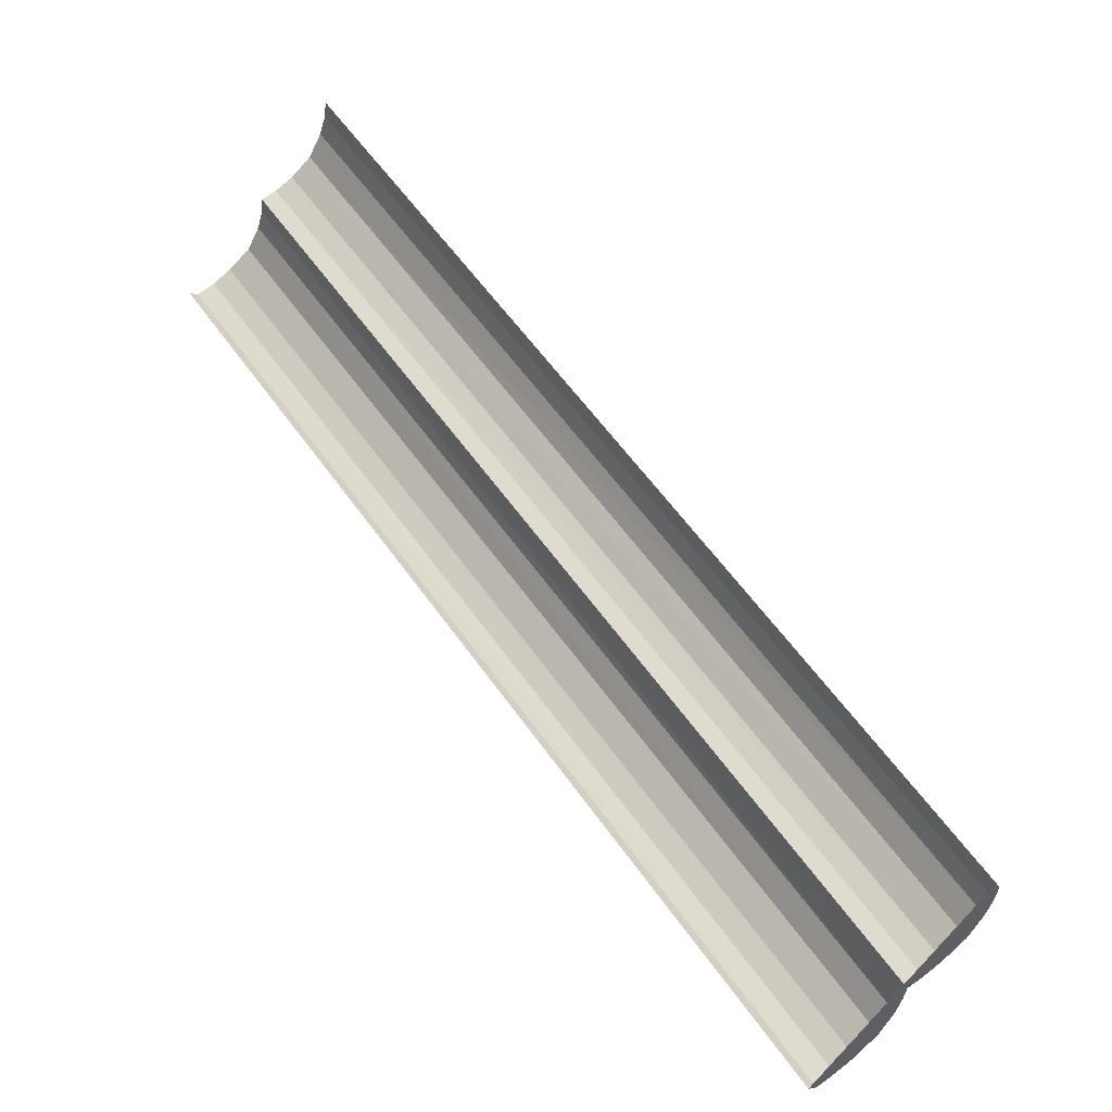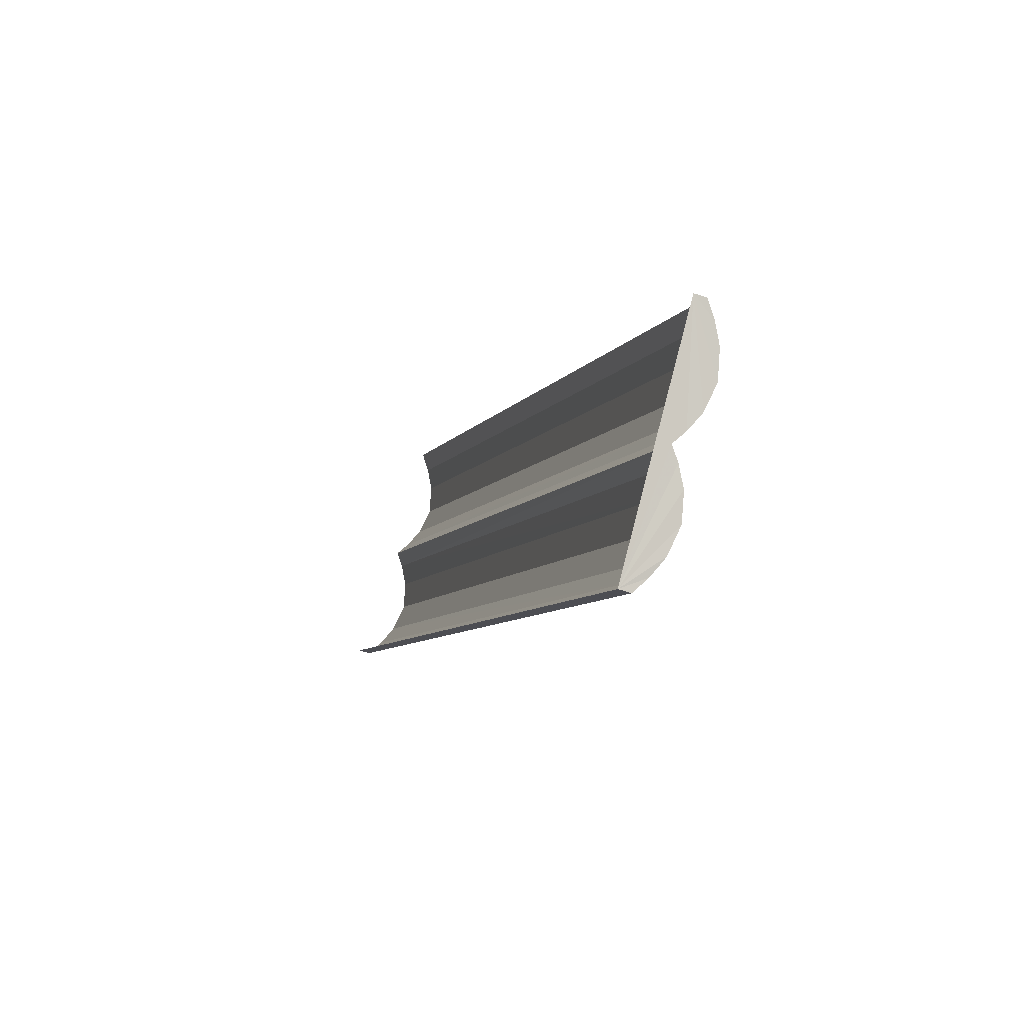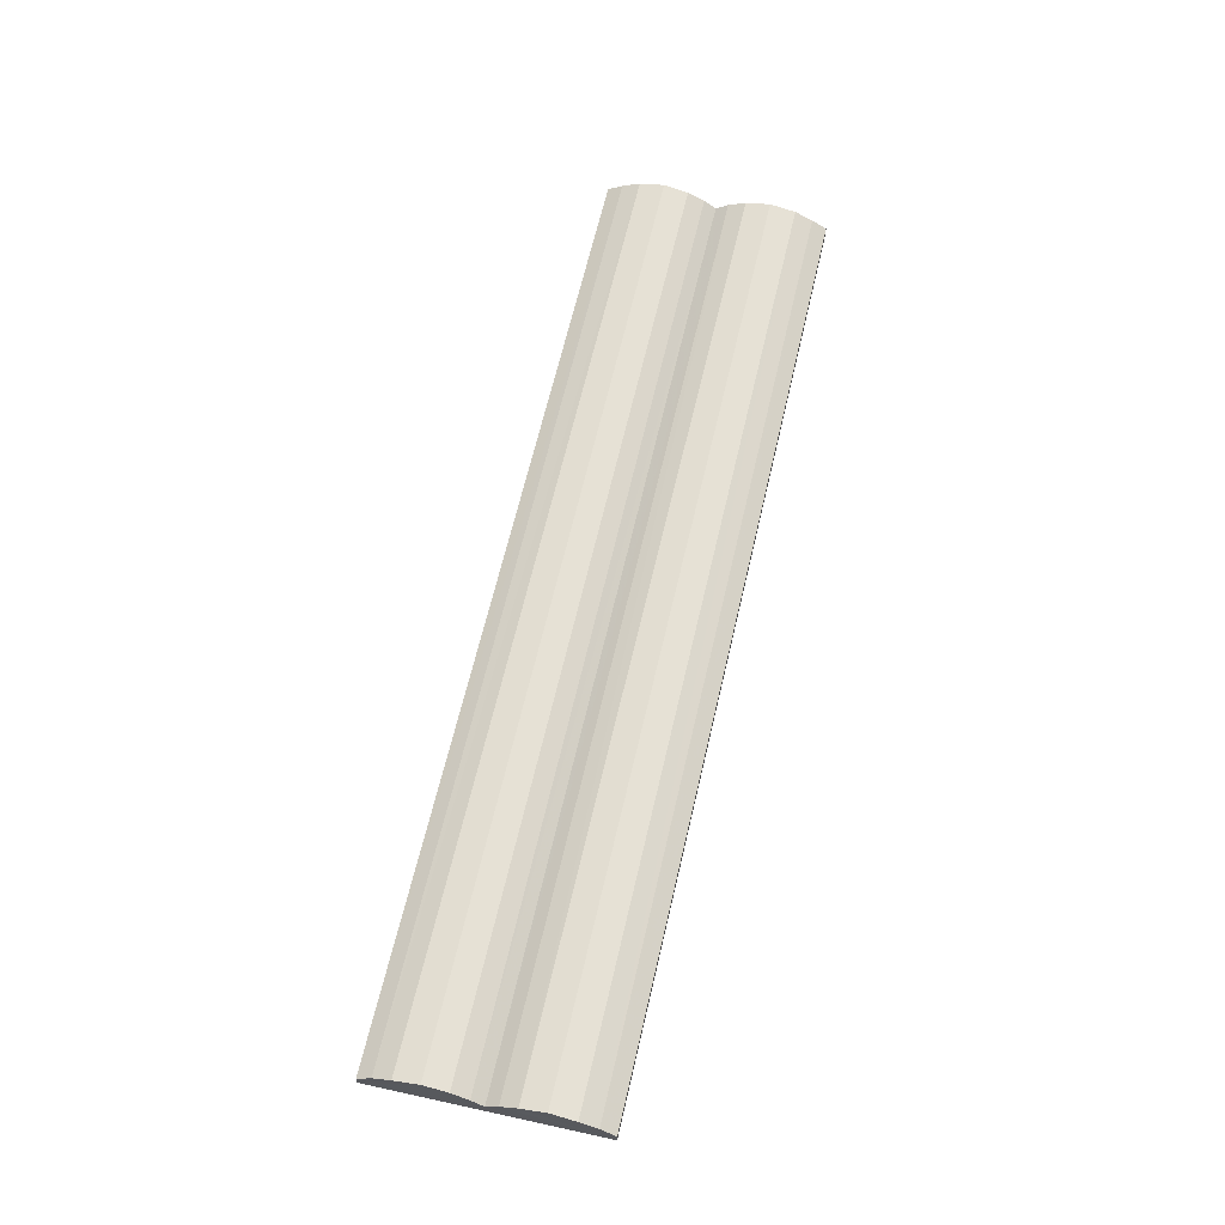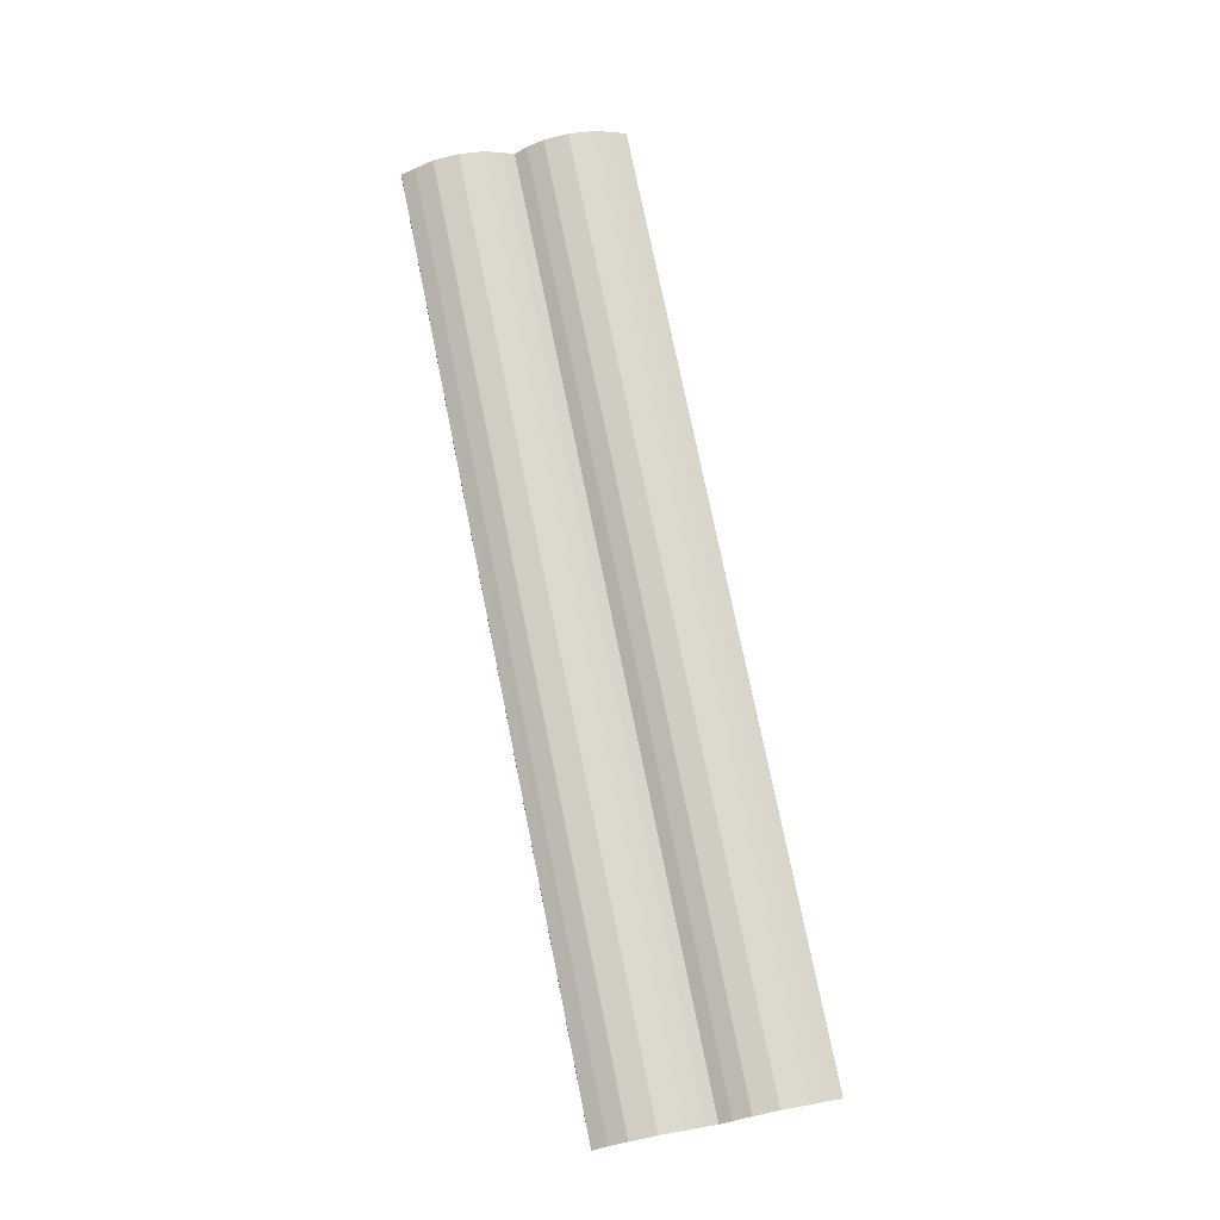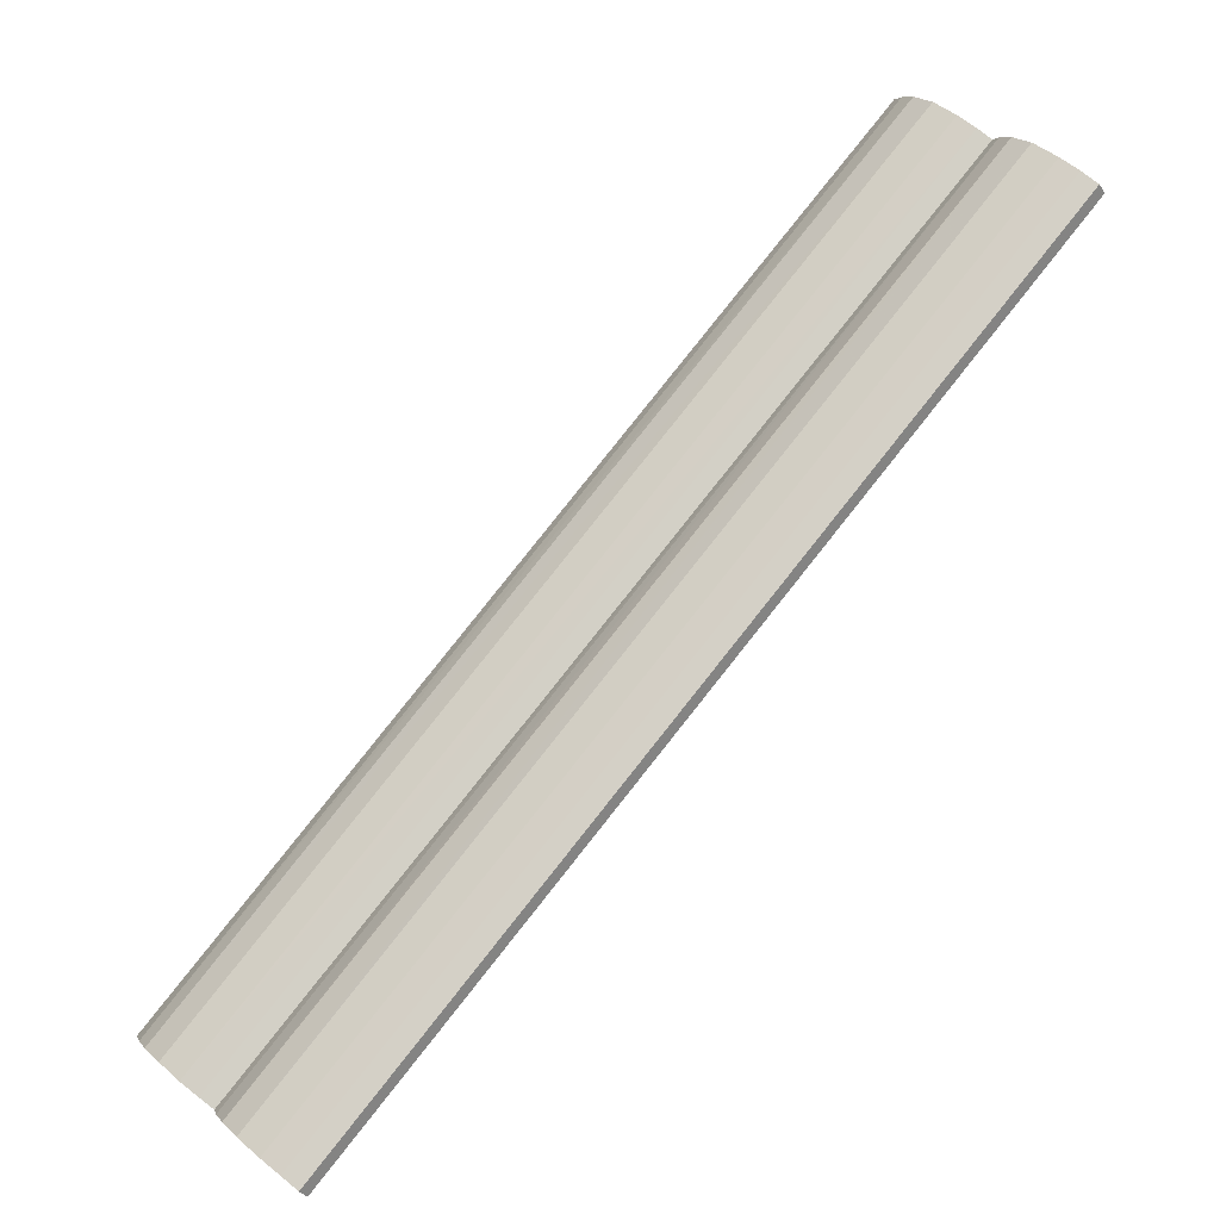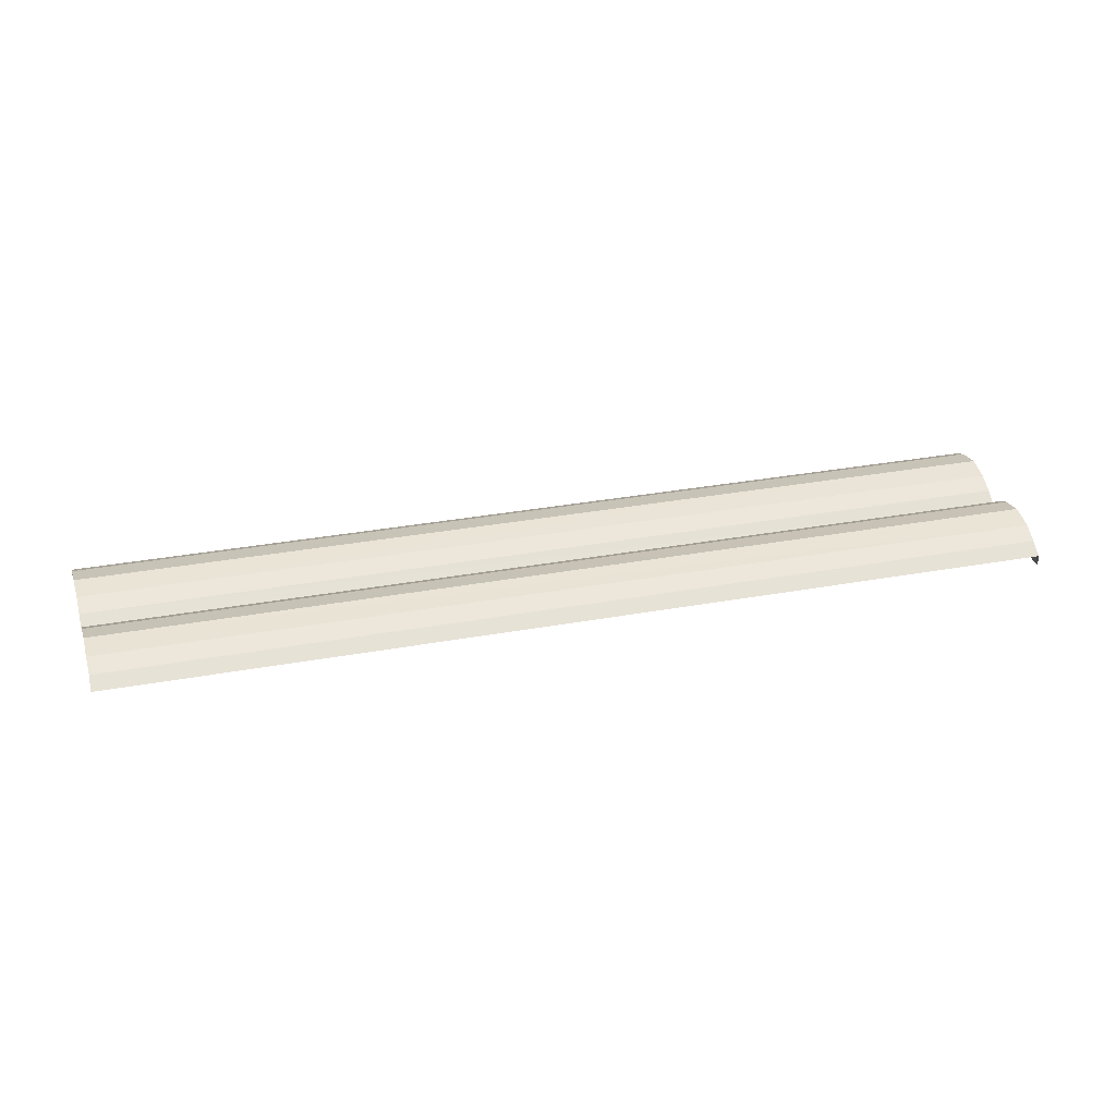
<metadata>
{"format":"obj","ext":"obj","renderer":"f3d","projection":"perspective","resolution":1024,"background":"white","views":[{"elev":-3.3,"azim":-142.3,"up":"+Y"},{"elev":-52.9,"azim":-110.9,"up":"+Y"},{"elev":62.1,"azim":-32.1,"up":"+Z"},{"elev":73.7,"azim":123.7,"up":"+Z"},{"elev":-33.8,"azim":28.3,"up":"+Y"},{"elev":30.7,"azim":-149.9,"up":"+Z"}]}
</metadata>
<code>
v -2.203e+05 -1.251e+05 12
v -2.203e+05 -1.251e+05 12
v -2.203e+05 -1.251e+05 12
v -2.203e+05 -1.251e+05 12
v -2.203e+05 -1.251e+05 12.83
v -2.203e+05 -1.251e+05 12.83
v -2.203e+05 -1.251e+05 13.18
v -2.203e+05 -1.251e+05 13.18
v -2.203e+05 -1.251e+05 13.37
v -2.203e+05 -1.251e+05 13.37
v -2.203e+05 -1.251e+05 13.18
v -2.203e+05 -1.251e+05 12.83
v -2.203e+05 -1.251e+05 13.18
v -2.203e+05 -1.251e+05 12.83
v -2.203e+05 -1.251e+05 12.49
v -2.203e+05 -1.251e+05 12.49
v -2.203e+05 -1.251e+05 12.83
v -2.203e+05 -1.251e+05 12.83
v -2.203e+05 -1.251e+05 13.18
v -2.203e+05 -1.251e+05 13.18
v -2.203e+05 -1.251e+05 12.83
v -2.203e+05 -1.251e+05 12.83
v -2.203e+05 -1.251e+05 13.37
v -2.203e+05 -1.251e+05 13.18
v -2.203e+05 -1.251e+05 13.37
v -2.203e+05 -1.251e+05 13.18
v -2.203e+05 -1.251e+05 12.44
v -2.203e+05 -1.251e+05 12.44
v -2.203e+05 -1.251e+05 12.44
v -2.203e+05 -1.251e+05 12.44
f 1 2 3
f 1 4 2
f 30 4 1
f 29 30 1
f 28 2 18
f 18 2 19
f 19 2 10
f 16 2 4
f 14 4 30
f 10 2 8
f 11 25 4
f 25 24 4
f 14 11 4
f 8 2 5
f 24 22 4
f 5 2 16
f 22 16 4
f 5 6 7
f 8 5 7
f 8 7 9
f 10 8 9
f 11 12 13
f 11 14 12
f 15 5 16
f 15 6 5
f 17 18 19
f 20 17 19
f 20 19 10
f 9 20 10
f 16 21 15
f 16 22 21
f 23 24 25
f 23 26 24
f 26 22 24
f 26 21 22
f 27 28 18
f 17 27 18
f 14 29 12
f 14 30 29
f 25 13 23
f 25 11 13
f 28 3 2
f 28 27 3
f 1 23 13
f 9 7 3
f 20 9 3
f 1 13 12
f 1 26 23
f 20 3 17
f 12 29 1
f 7 6 3
f 17 3 27
f 21 26 1
f 1 3 15
f 21 1 15
f 6 15 3

</code>
